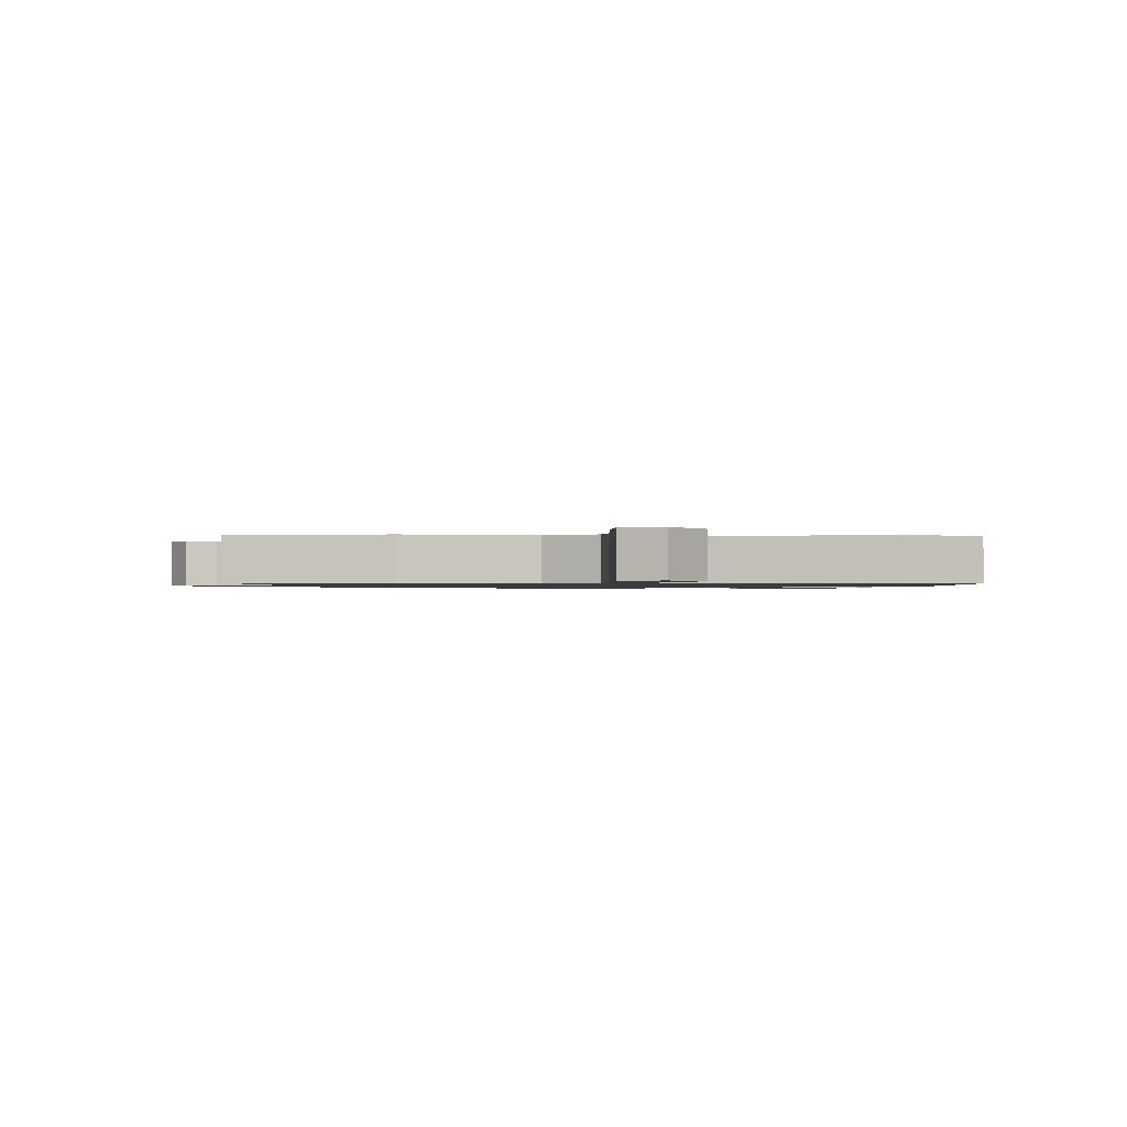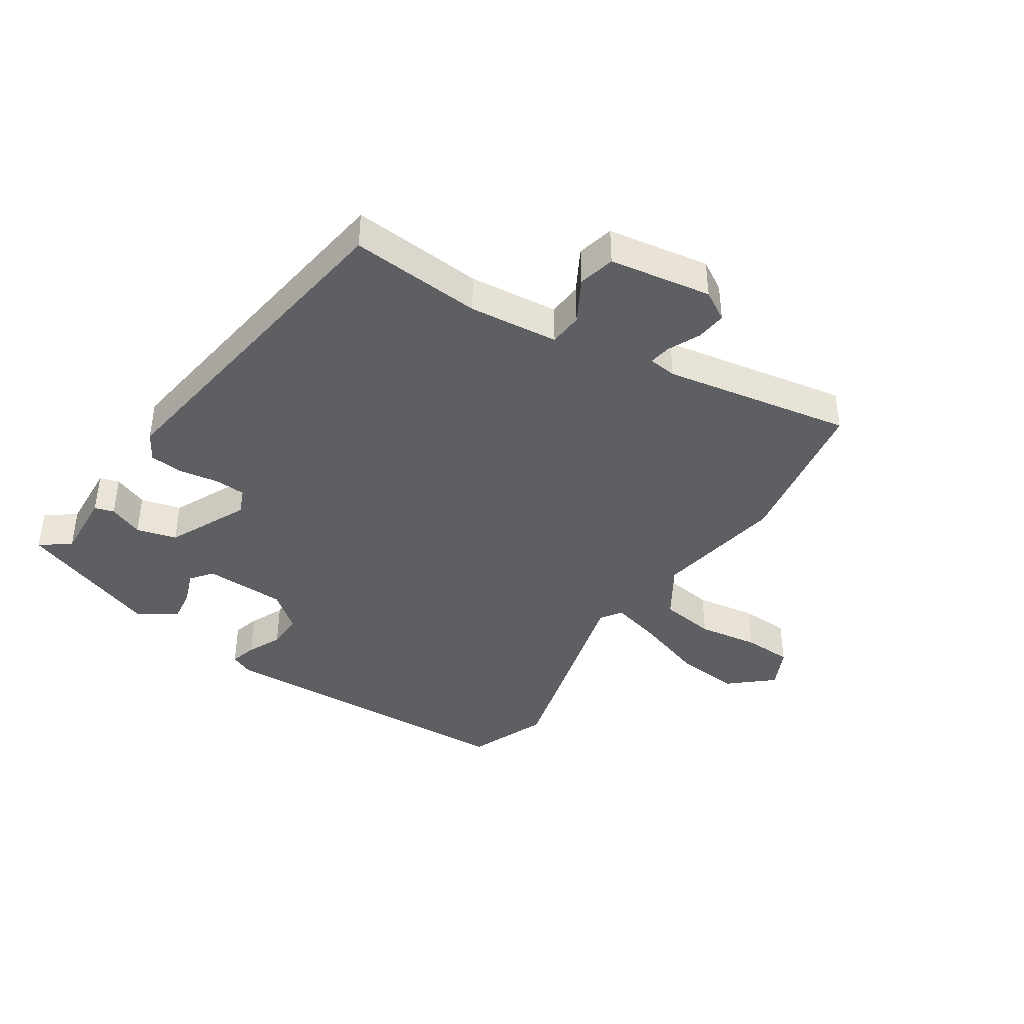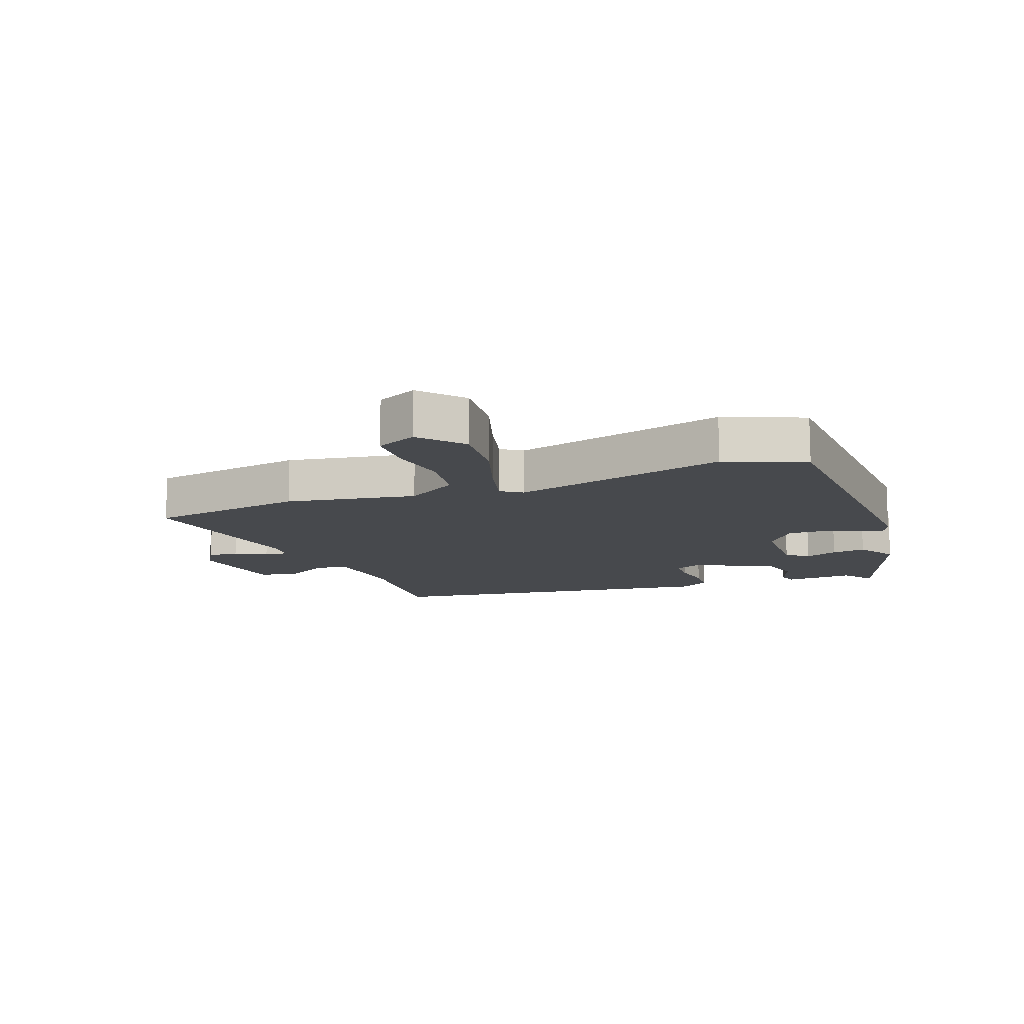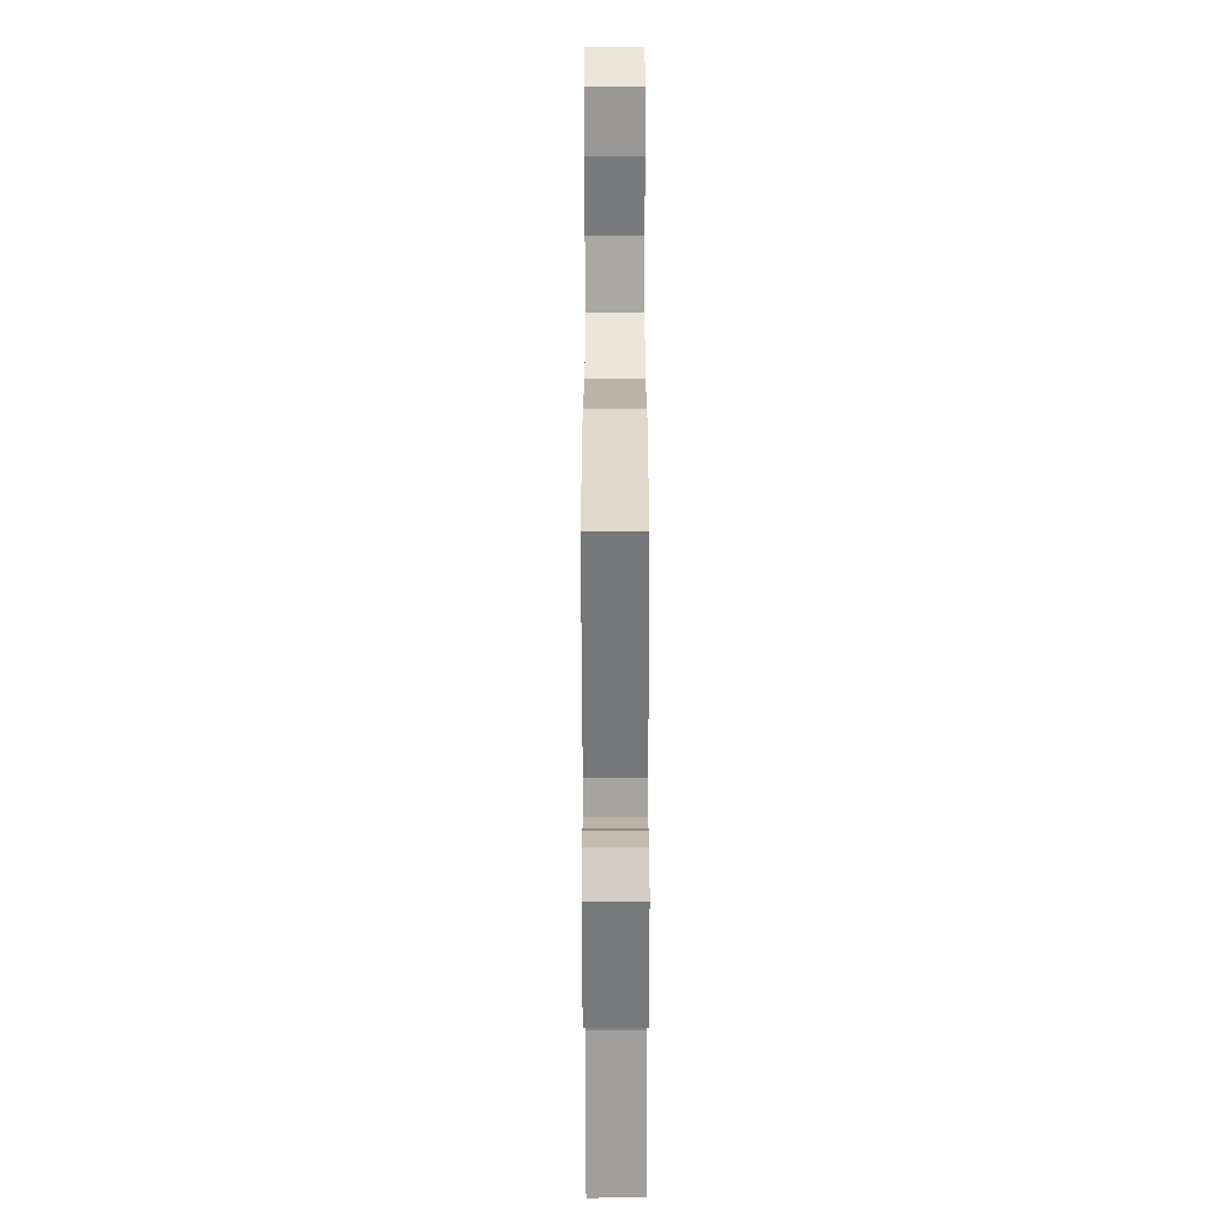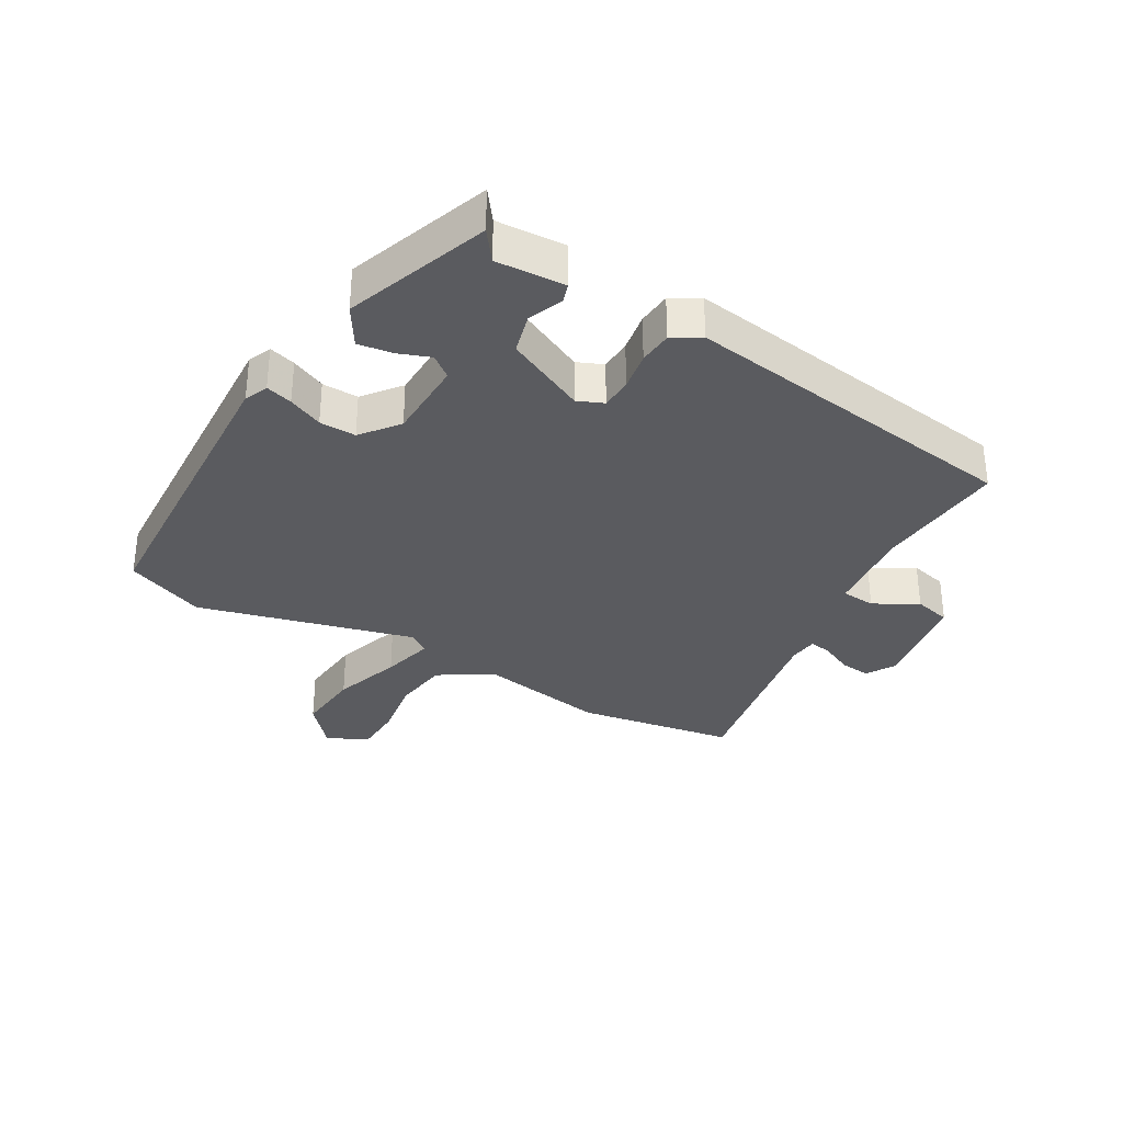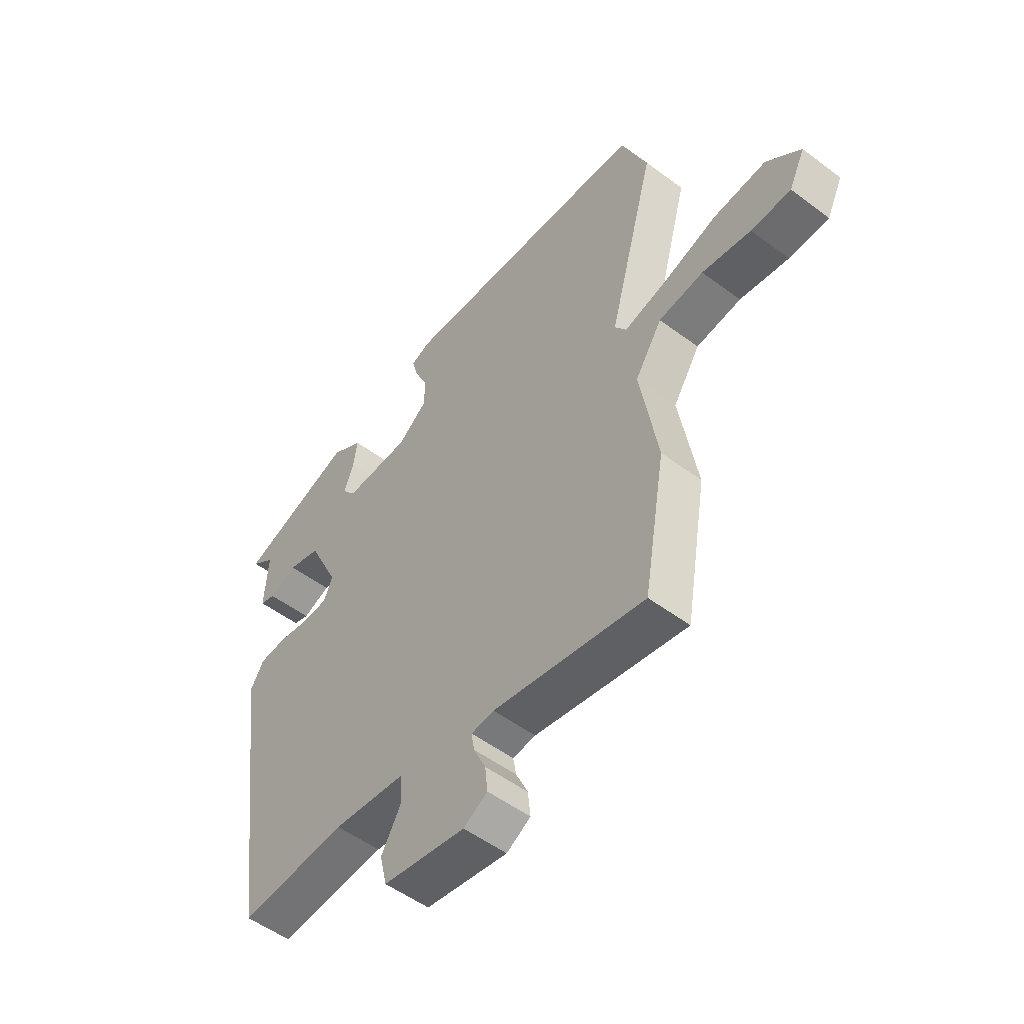
<metadata>
{"format":"obj","ext":"obj","renderer":"f3d","projection":"perspective","resolution":1024,"background":"white","views":[{"elev":-1.1,"azim":-93.5,"up":"+Y"},{"elev":-41.0,"azim":146.3,"up":"+Y"},{"elev":-12.4,"azim":-69.7,"up":"+Y"},{"elev":-67.3,"azim":-89.9,"up":"+Z"},{"elev":-33.0,"azim":59.6,"up":"+Y"},{"elev":-52.6,"azim":-128.8,"up":"+Z"}]}
</metadata>
<code>
v -0.482 0.07 -0.607
v -0.526 0.07 -0.352
v -0.491 0.07 -0.142
v -0.545 0.07 -0.058
v -0.635 0.07 -0.046
v -0.733 0.07 -0.062
v -0.813 0.07 -0.06
v -0.845 0.07 0.006
v -0.777 0.07 0.066
v -0.671 0.07 0.057
v -0.56 0.07 0.021
v -0.476 0.07 0
v -0.453 0.07 0.034
v -0.547 0.07 0.383
v -0.495 0.07 0.512
v 0.013 0.07 0.54
v 0.051 0.07 0.524
v 0.039 0.07 0.481
v 0.014 0.07 0.425
v 0.013 0.07 0.366
v 0.073 0.07 0.319
v 0.205 0.07 0.317
v 0.232 0.07 0.352
v 0.212 0.07 0.405
v 0.204 0.07 0.46
v 0.267 0.07 0.499
v 0.499 0.07 0.417
v 0.451 0.07 0.381
v 0.458 0.07 0.27
v 0.427 0.07 0.26
v 0.371 0.07 0.282
v 0.306 0.07 0.264
v 0.245 0.07 0.134
v 0.263 0.07 0.092
v 0.314 0.07 0.09
v 0.377 0.07 0.101
v 0.432 0.07 0.097
v 0.459 0.07 0.052
v 0.383 0.07 -0.506
v 0.169 0.07 -0.491
v 0.024 0.07 -0.507
v 0.02 0.07 -0.562
v 0.06 0.07 -0.632
v 0.046 0.07 -0.692
v -0.119 0.07 -0.72
v -0.167 0.07 -0.692
v -0.162 0.07 -0.643
v -0.138 0.07 -0.591
v -0.132 0.07 -0.555
v -0.178 0.07 -0.55
v -0.482 0 -0.607
v -0.526 0 -0.352
v -0.491 0 -0.142
v -0.545 0 -0.058
v -0.635 0 -0.046
v -0.733 0 -0.062
v -0.813 0 -0.06
v -0.845 0 0.006
v -0.777 0 0.066
v -0.671 0 0.057
v -0.56 0 0.021
v -0.476 0 0
v -0.453 0 0.034
v -0.547 0 0.383
v -0.495 0 0.512
v 0.013 0 0.54
v 0.051 0 0.524
v 0.039 0 0.481
v 0.014 0 0.425
v 0.013 0 0.366
v 0.073 0 0.319
v 0.205 0 0.317
v 0.232 0 0.352
v 0.212 0 0.405
v 0.204 0 0.46
v 0.267 0 0.499
v 0.499 0 0.417
v 0.451 0 0.381
v 0.458 0 0.27
v 0.427 0 0.26
v 0.371 0 0.282
v 0.306 0 0.264
v 0.245 0 0.134
v 0.263 0 0.092
v 0.314 0 0.09
v 0.377 0 0.101
v 0.432 0 0.097
v 0.459 0 0.052
v 0.383 0 -0.506
v 0.169 0 -0.491
v 0.024 0 -0.507
v 0.02 0 -0.562
v 0.06 0 -0.632
v 0.046 0 -0.692
v -0.119 0 -0.72
v -0.167 0 -0.692
v -0.162 0 -0.643
v -0.138 0 -0.591
v -0.132 0 -0.555
v -0.178 0 -0.55
f 45 46 47 48
f 45 48 49
f 42 43 44 45
f 41 42 45 49
f 37 38 39 40
f 35 36 37 40
f 34 35 40 41
f 33 34 41 49
f 28 29 30 31
f 28 31 32
f 25 26 27 28
f 23 24 25 28
f 22 23 28 32
f 21 22 32 33
f 16 17 18 19
f 16 19 20
f 13 14 15 16
f 12 13 16 20
f 8 9 10 11
f 8 11 12
f 5 6 7 8
f 4 5 8 12
f 3 4 12 20
f 50 1 2 3
f 21 33 49 50
f 3 20 21 50
f 98 97 96 95
f 99 98 95
f 95 94 93 92
f 99 95 92 91
f 90 89 88 87
f 90 87 86 85
f 91 90 85 84
f 99 91 84 83
f 81 80 79 78
f 82 81 78
f 78 77 76 75
f 78 75 74 73
f 82 78 73 72
f 83 82 72 71
f 69 68 67 66
f 70 69 66
f 66 65 64 63
f 70 66 63 62
f 61 60 59 58
f 62 61 58
f 58 57 56 55
f 62 58 55 54
f 70 62 54 53
f 53 52 51 100
f 100 99 83 71
f 100 71 70 53
f 1 51 52 2
f 2 52 53 3
f 3 53 54 4
f 4 54 55 5
f 5 55 56 6
f 6 56 57 7
f 7 57 58 8
f 8 58 59 9
f 9 59 60 10
f 10 60 61 11
f 11 61 62 12
f 12 62 63 13
f 13 63 64 14
f 14 64 65 15
f 15 65 66 16
f 16 66 67 17
f 17 67 68 18
f 18 68 69 19
f 19 69 70 20
f 20 70 71 21
f 21 71 72 22
f 22 72 73 23
f 23 73 74 24
f 24 74 75 25
f 25 75 76 26
f 26 76 77 27
f 27 77 78 28
f 28 78 79 29
f 29 79 80 30
f 30 80 81 31
f 31 81 82 32
f 32 82 83 33
f 33 83 84 34
f 34 84 85 35
f 35 85 86 36
f 36 86 87 37
f 37 87 88 38
f 38 88 89 39
f 39 89 90 40
f 40 90 91 41
f 41 91 92 42
f 42 92 93 43
f 43 93 94 44
f 44 94 95 45
f 45 95 96 46
f 46 96 97 47
f 47 97 98 48
f 48 98 99 49
f 49 99 100 50
f 50 100 51 1

</code>
